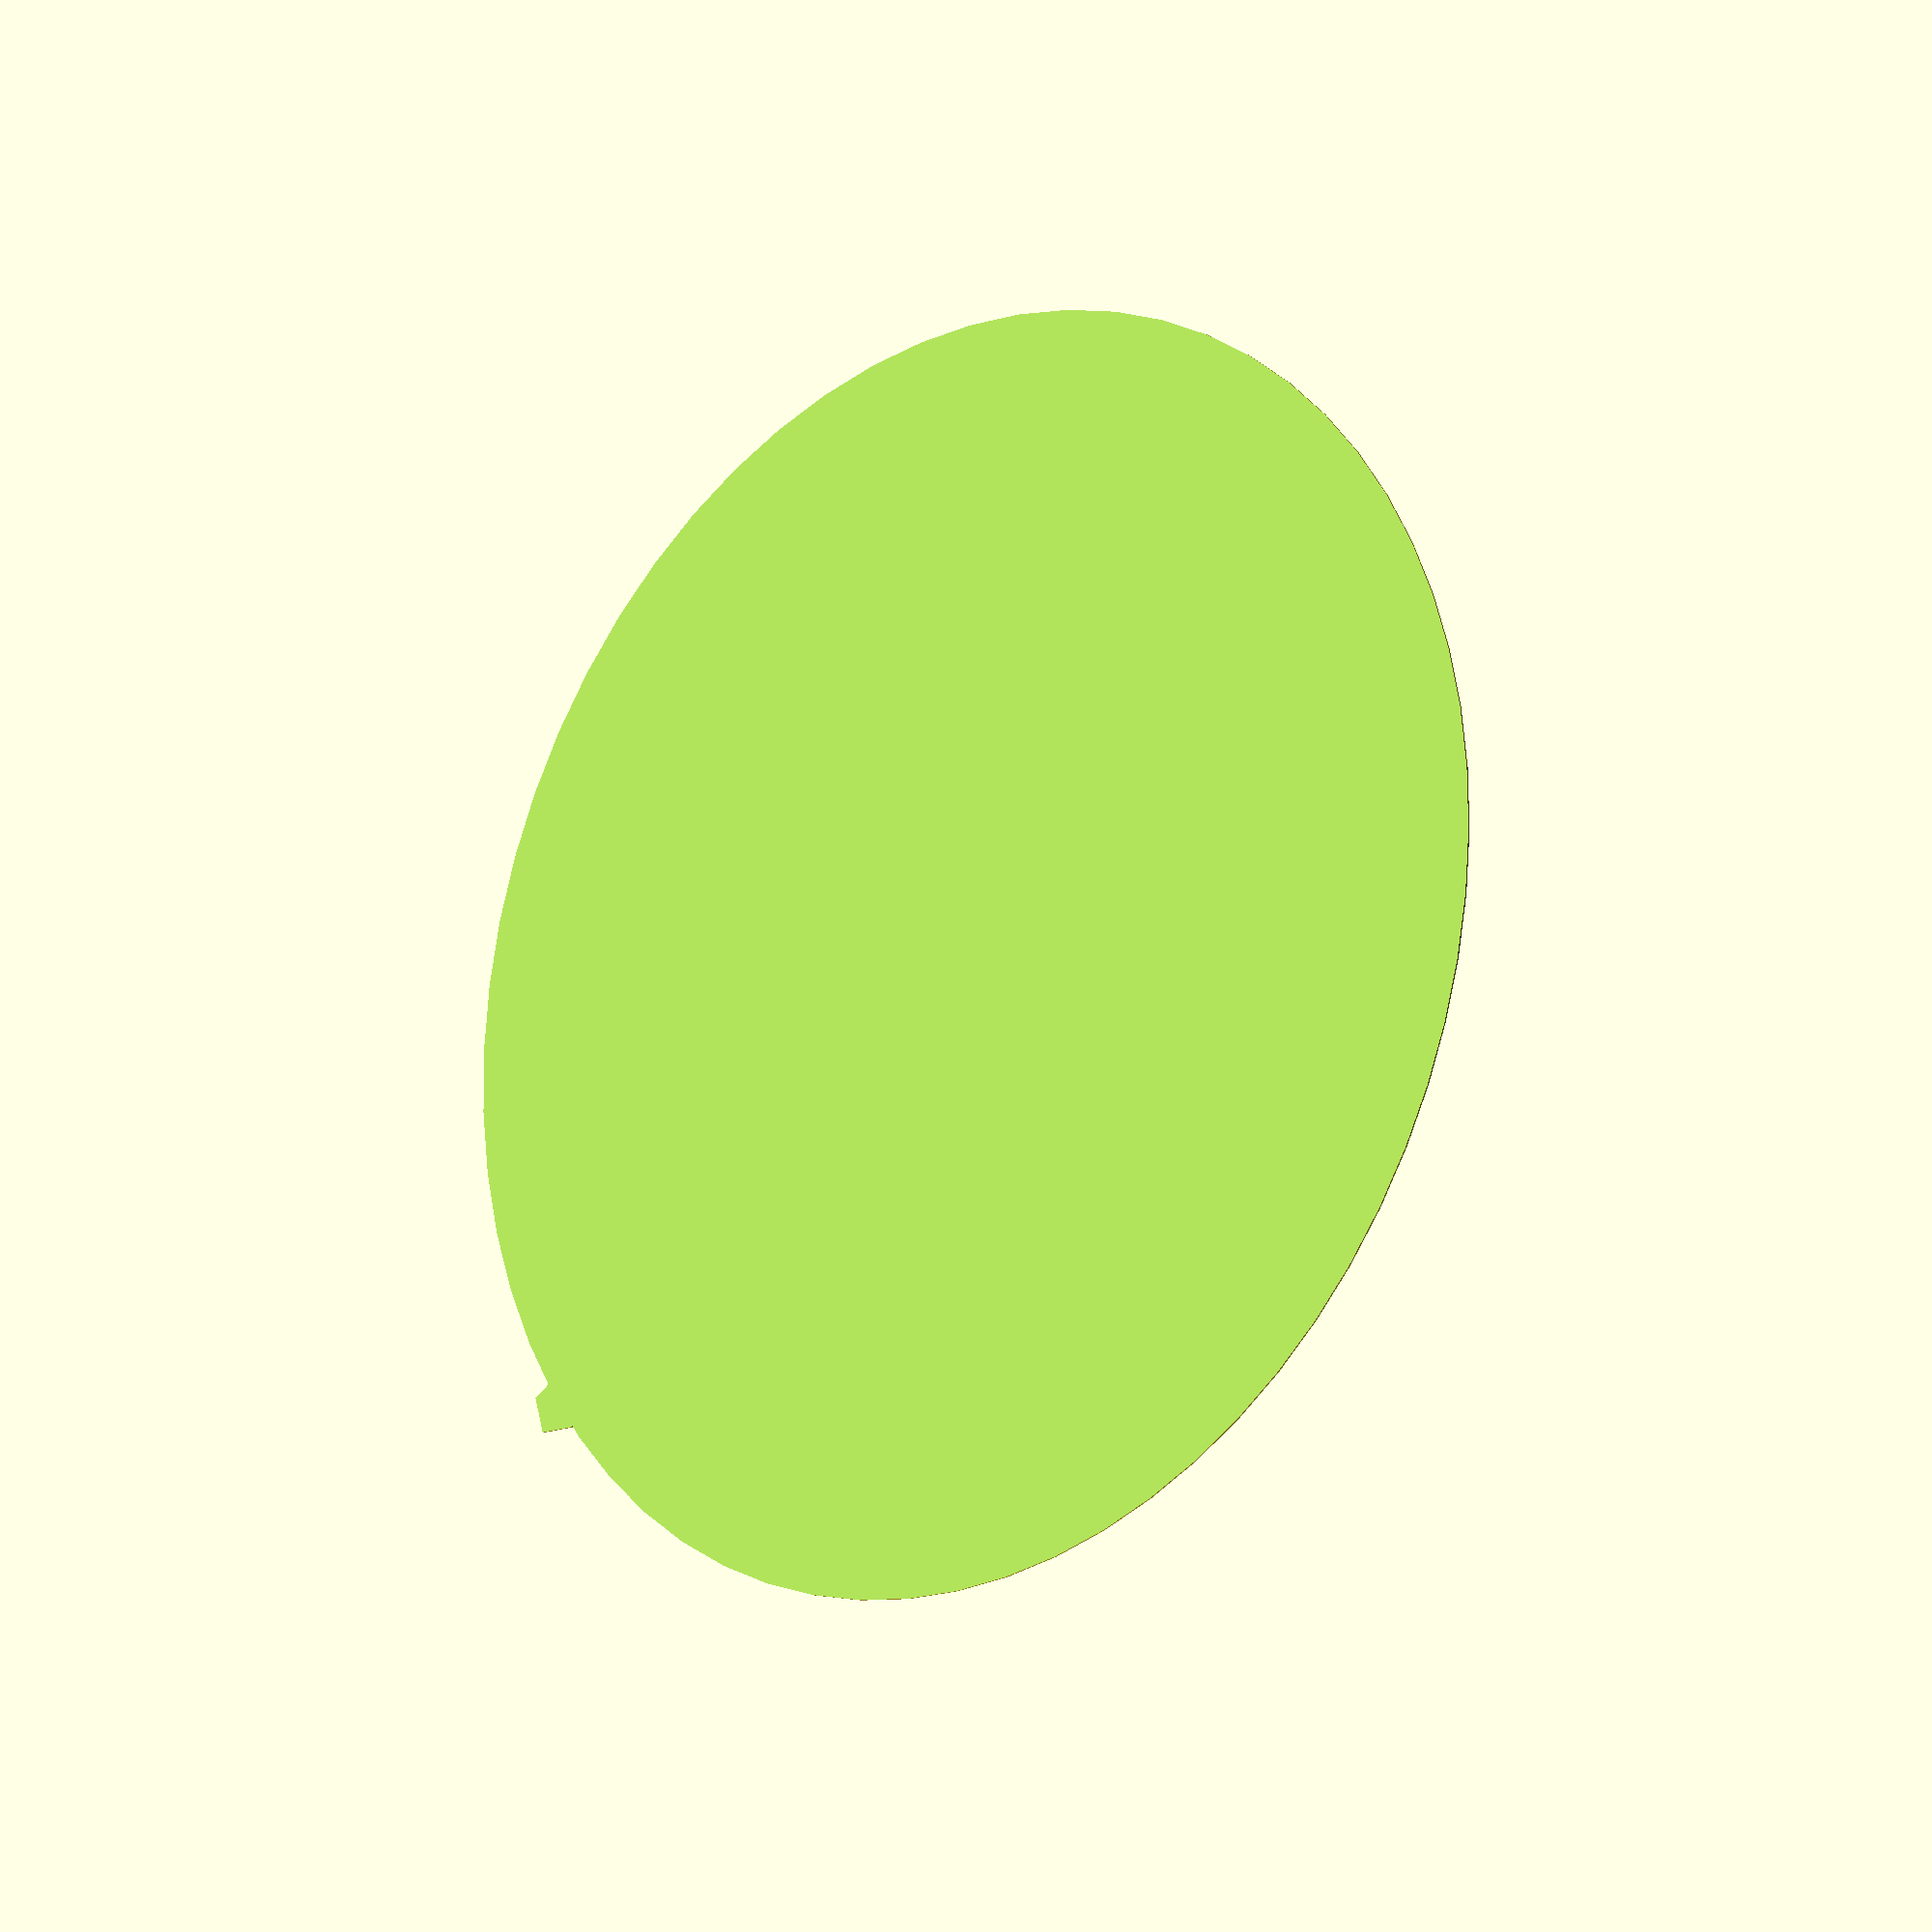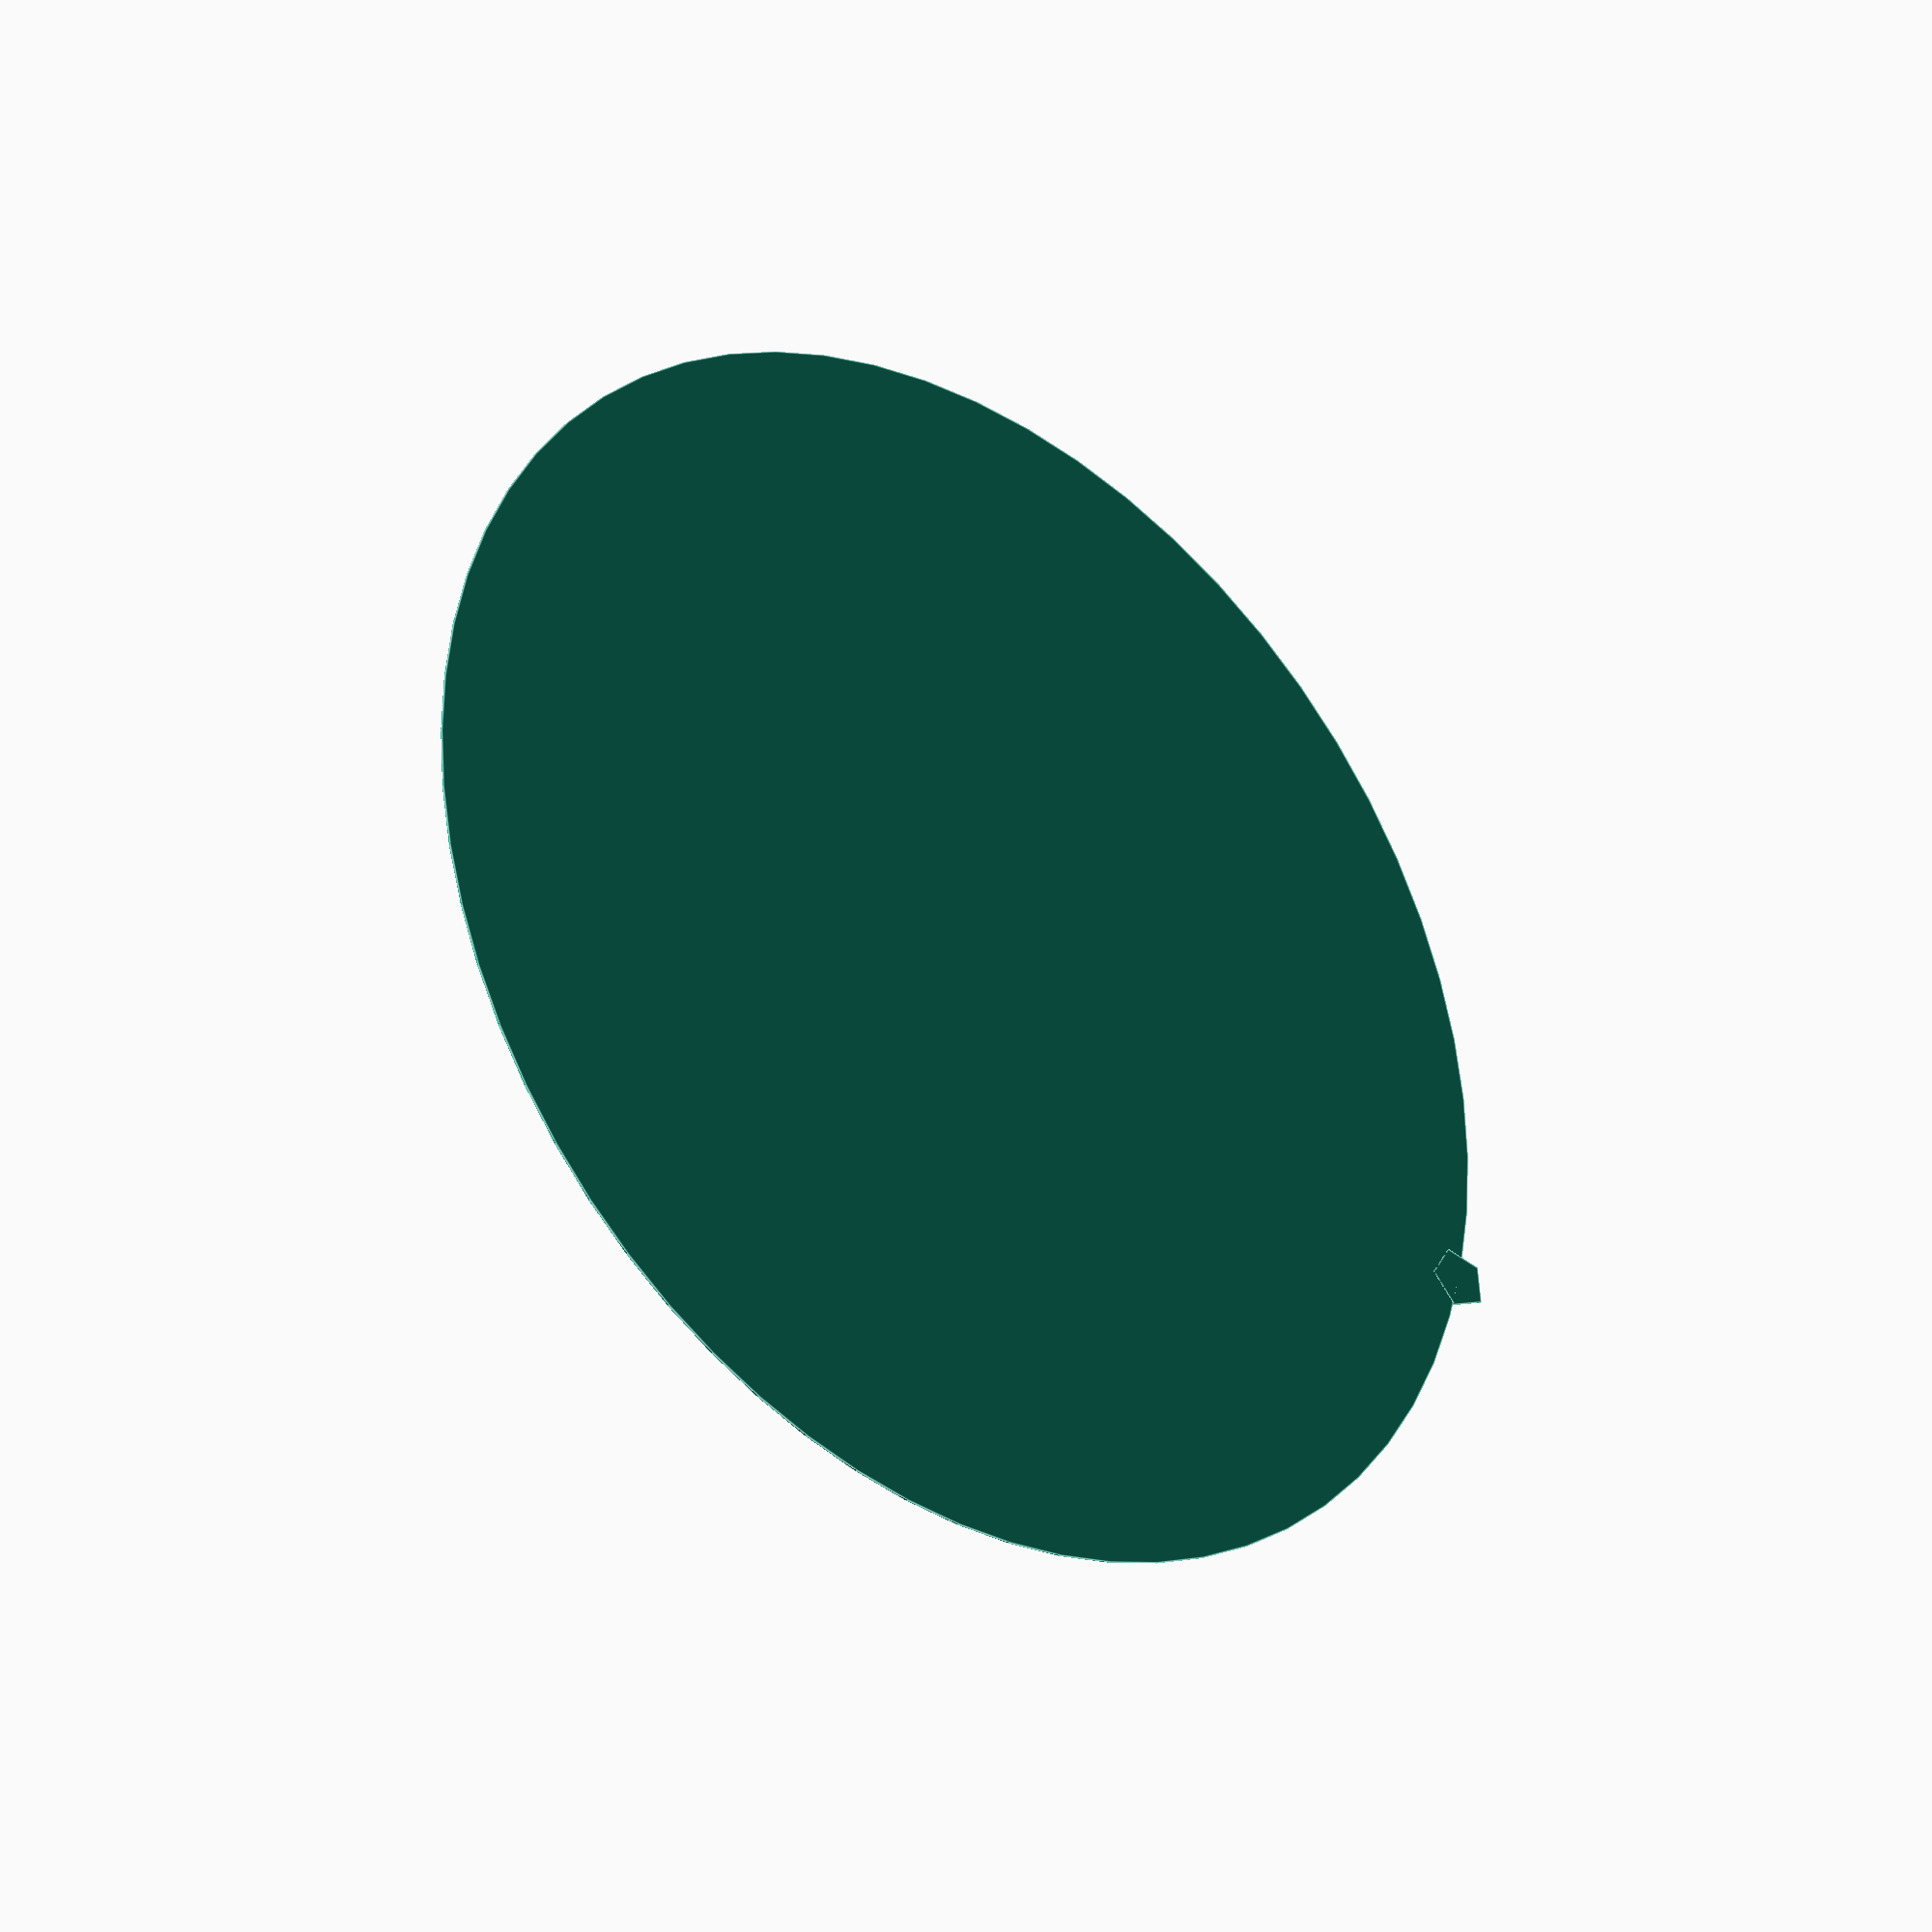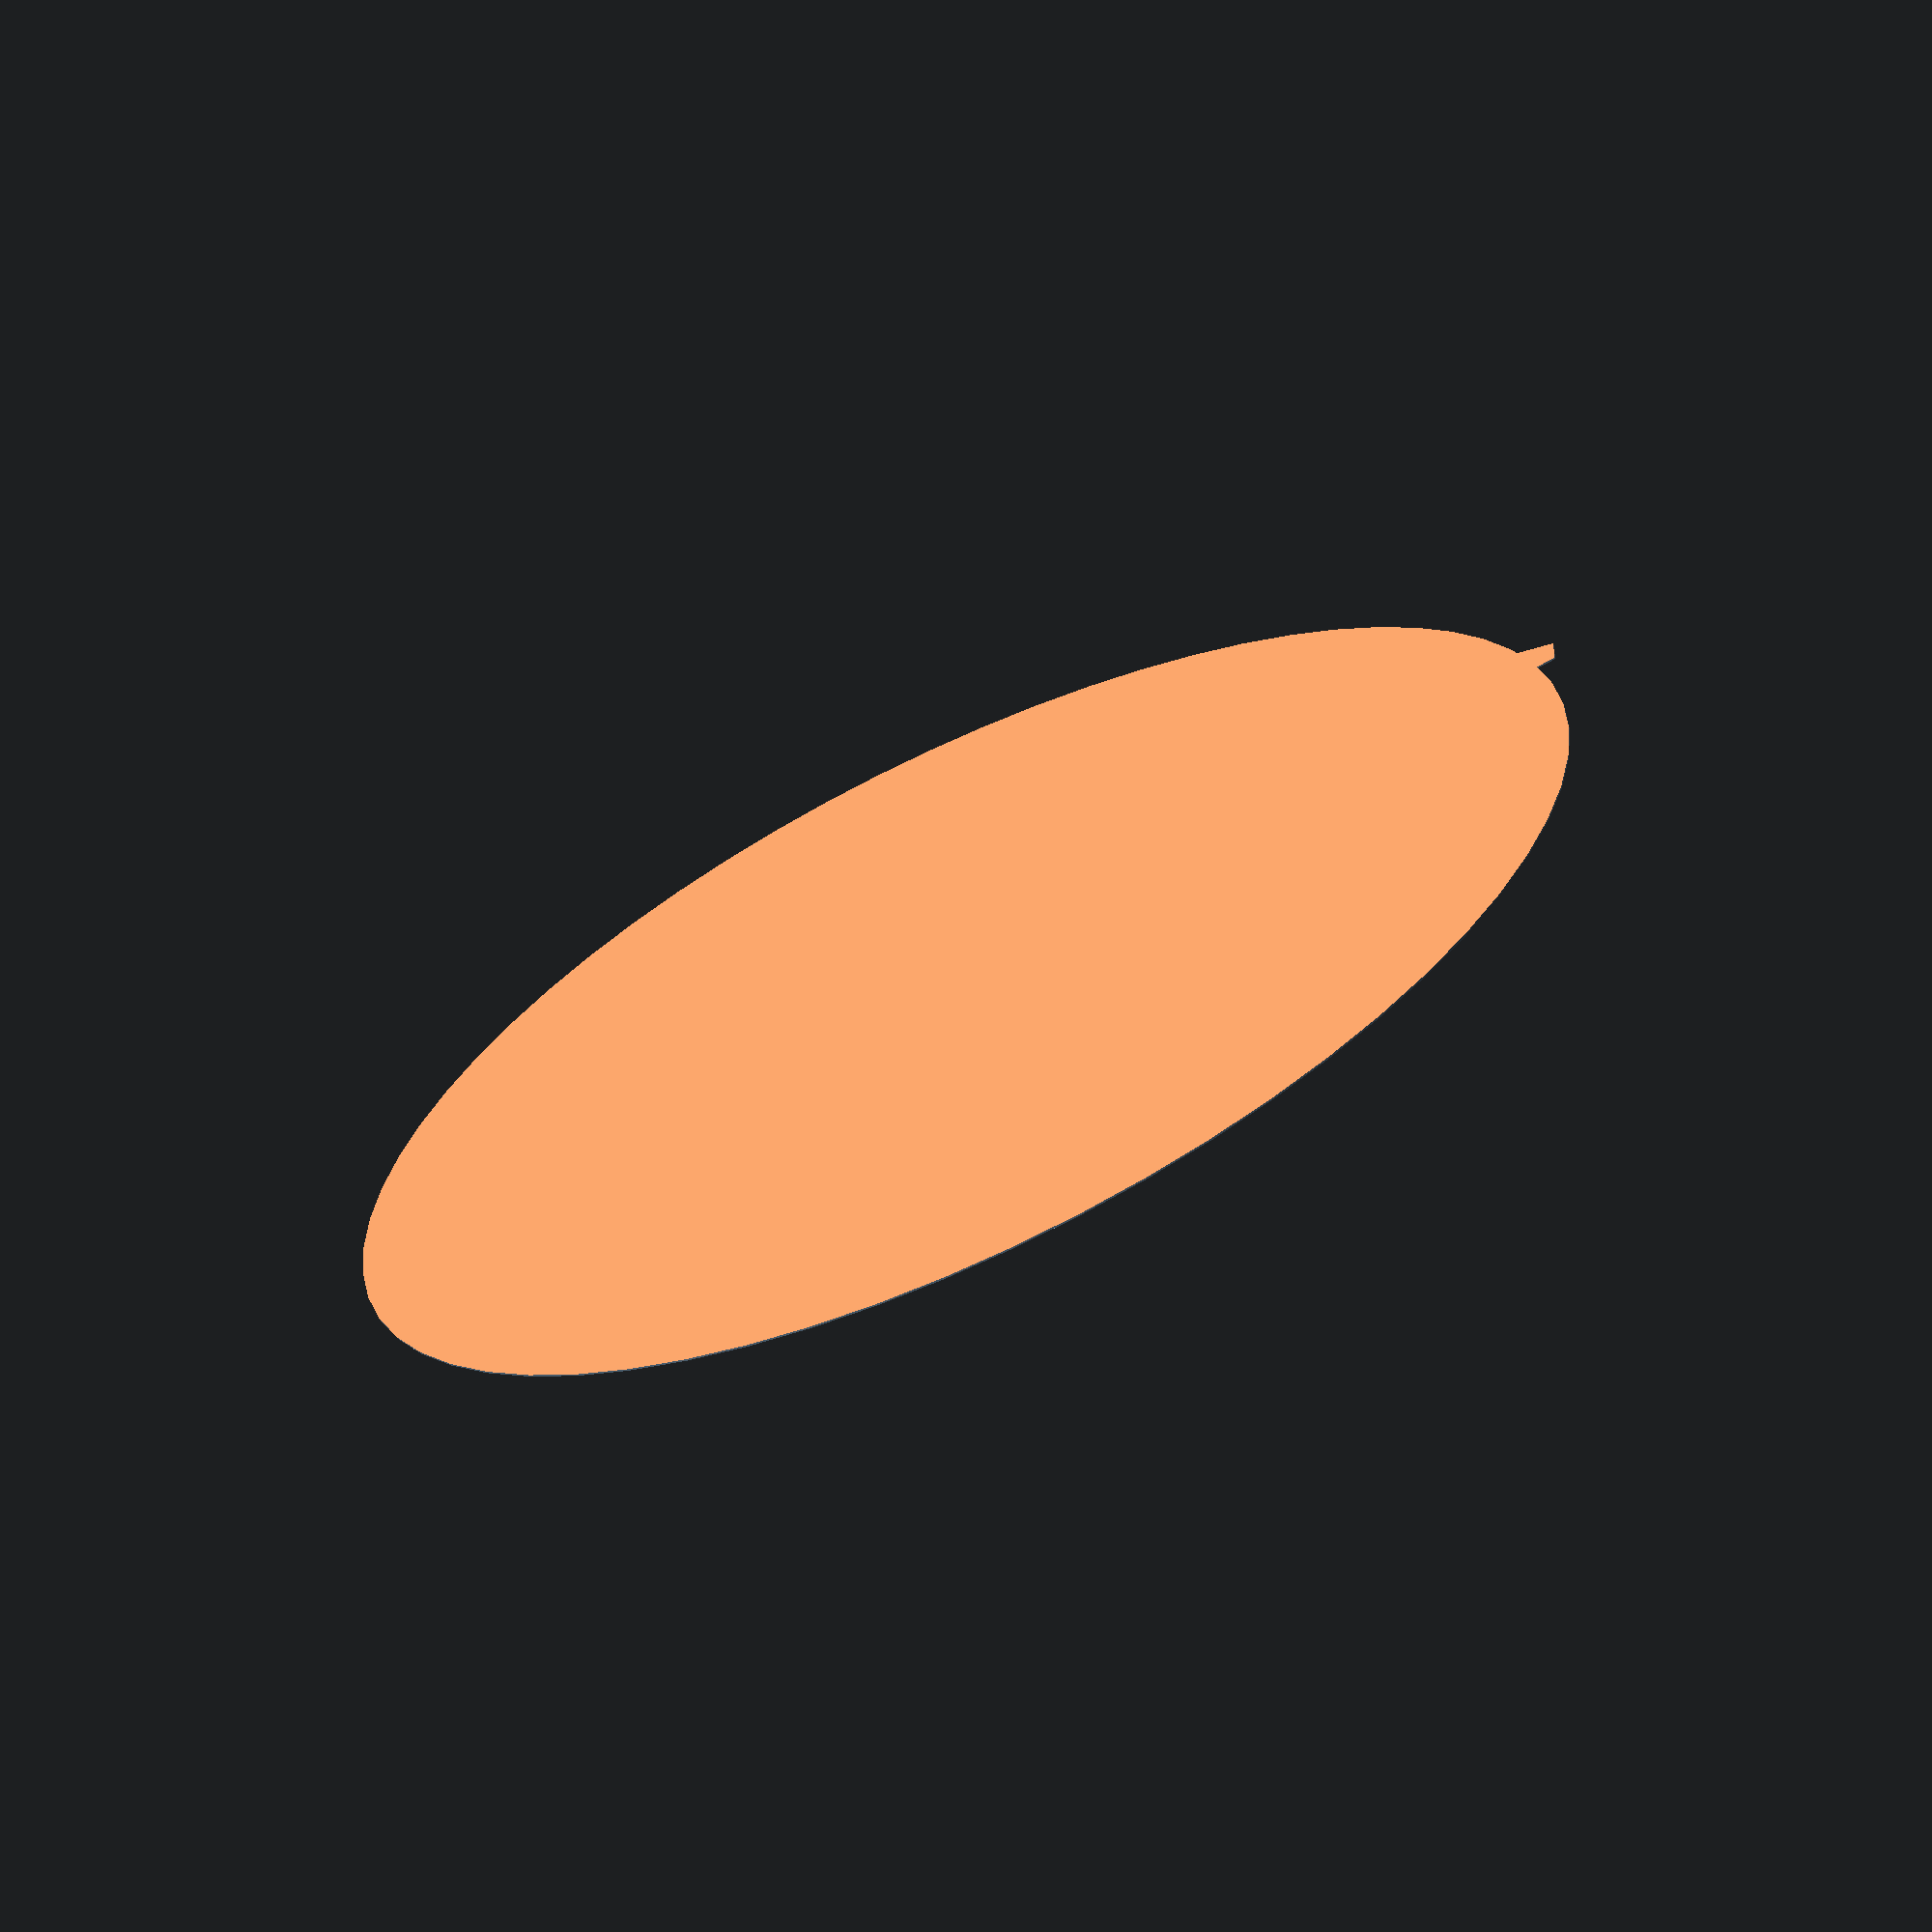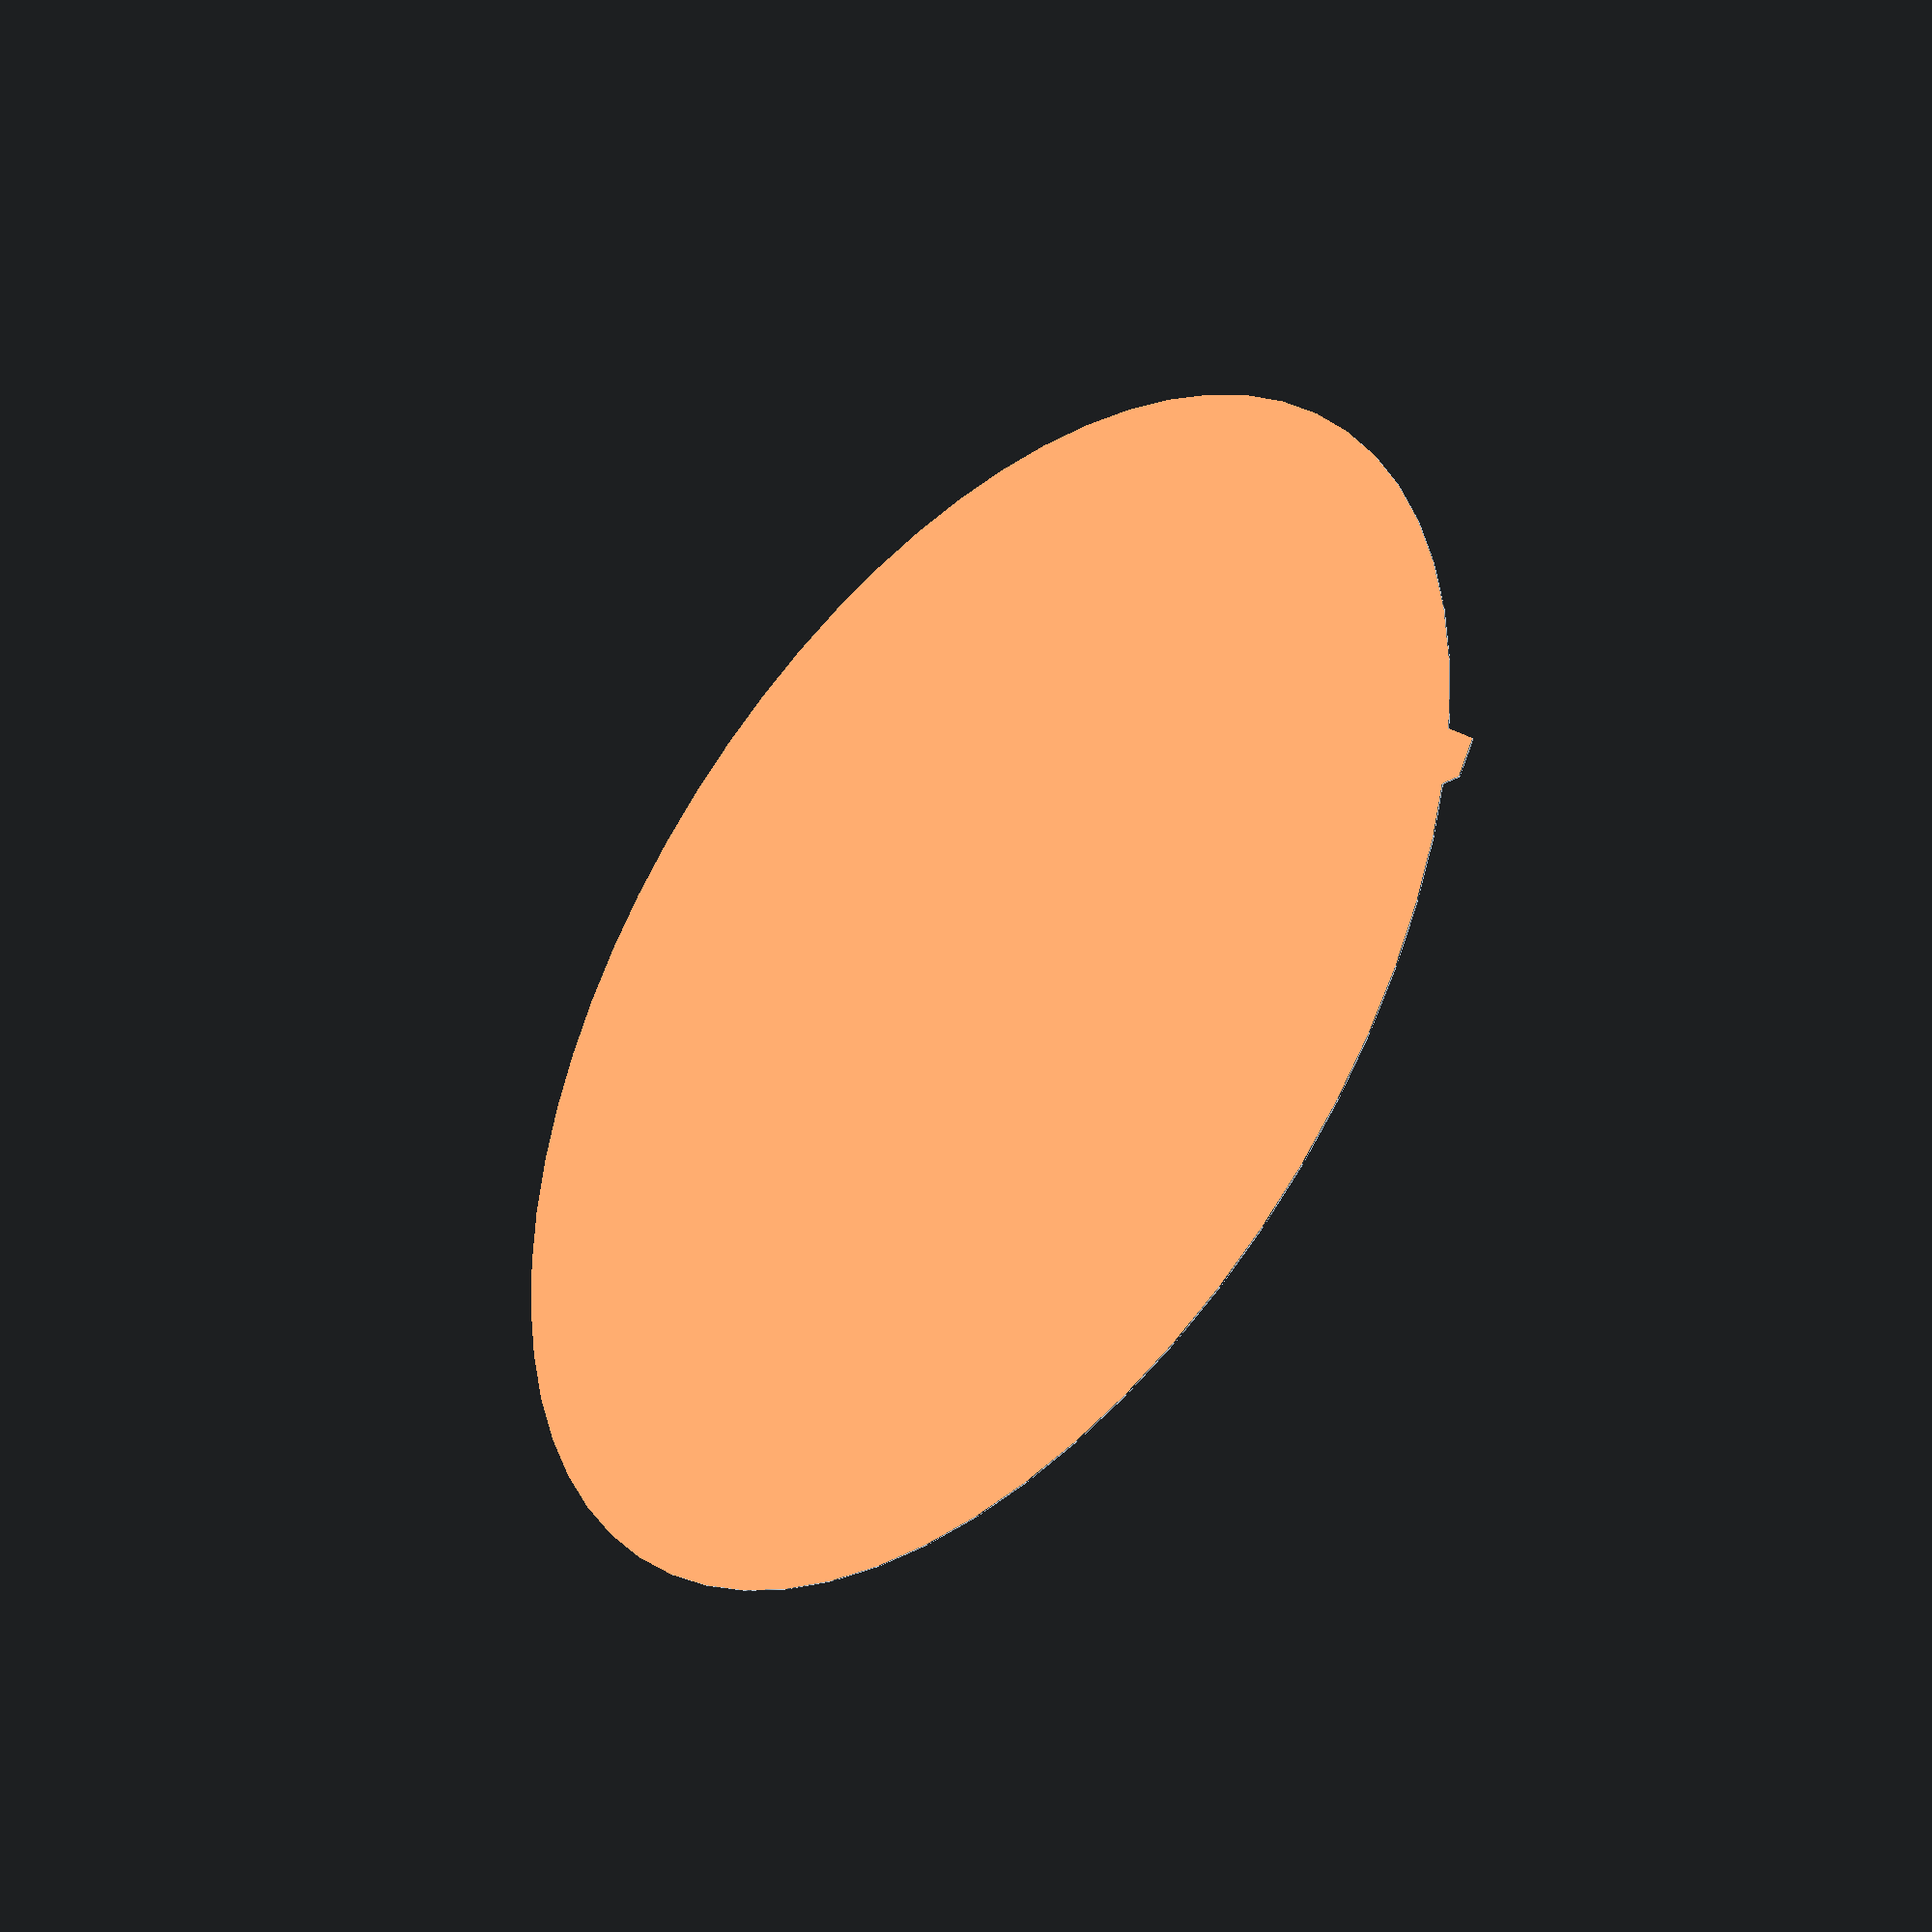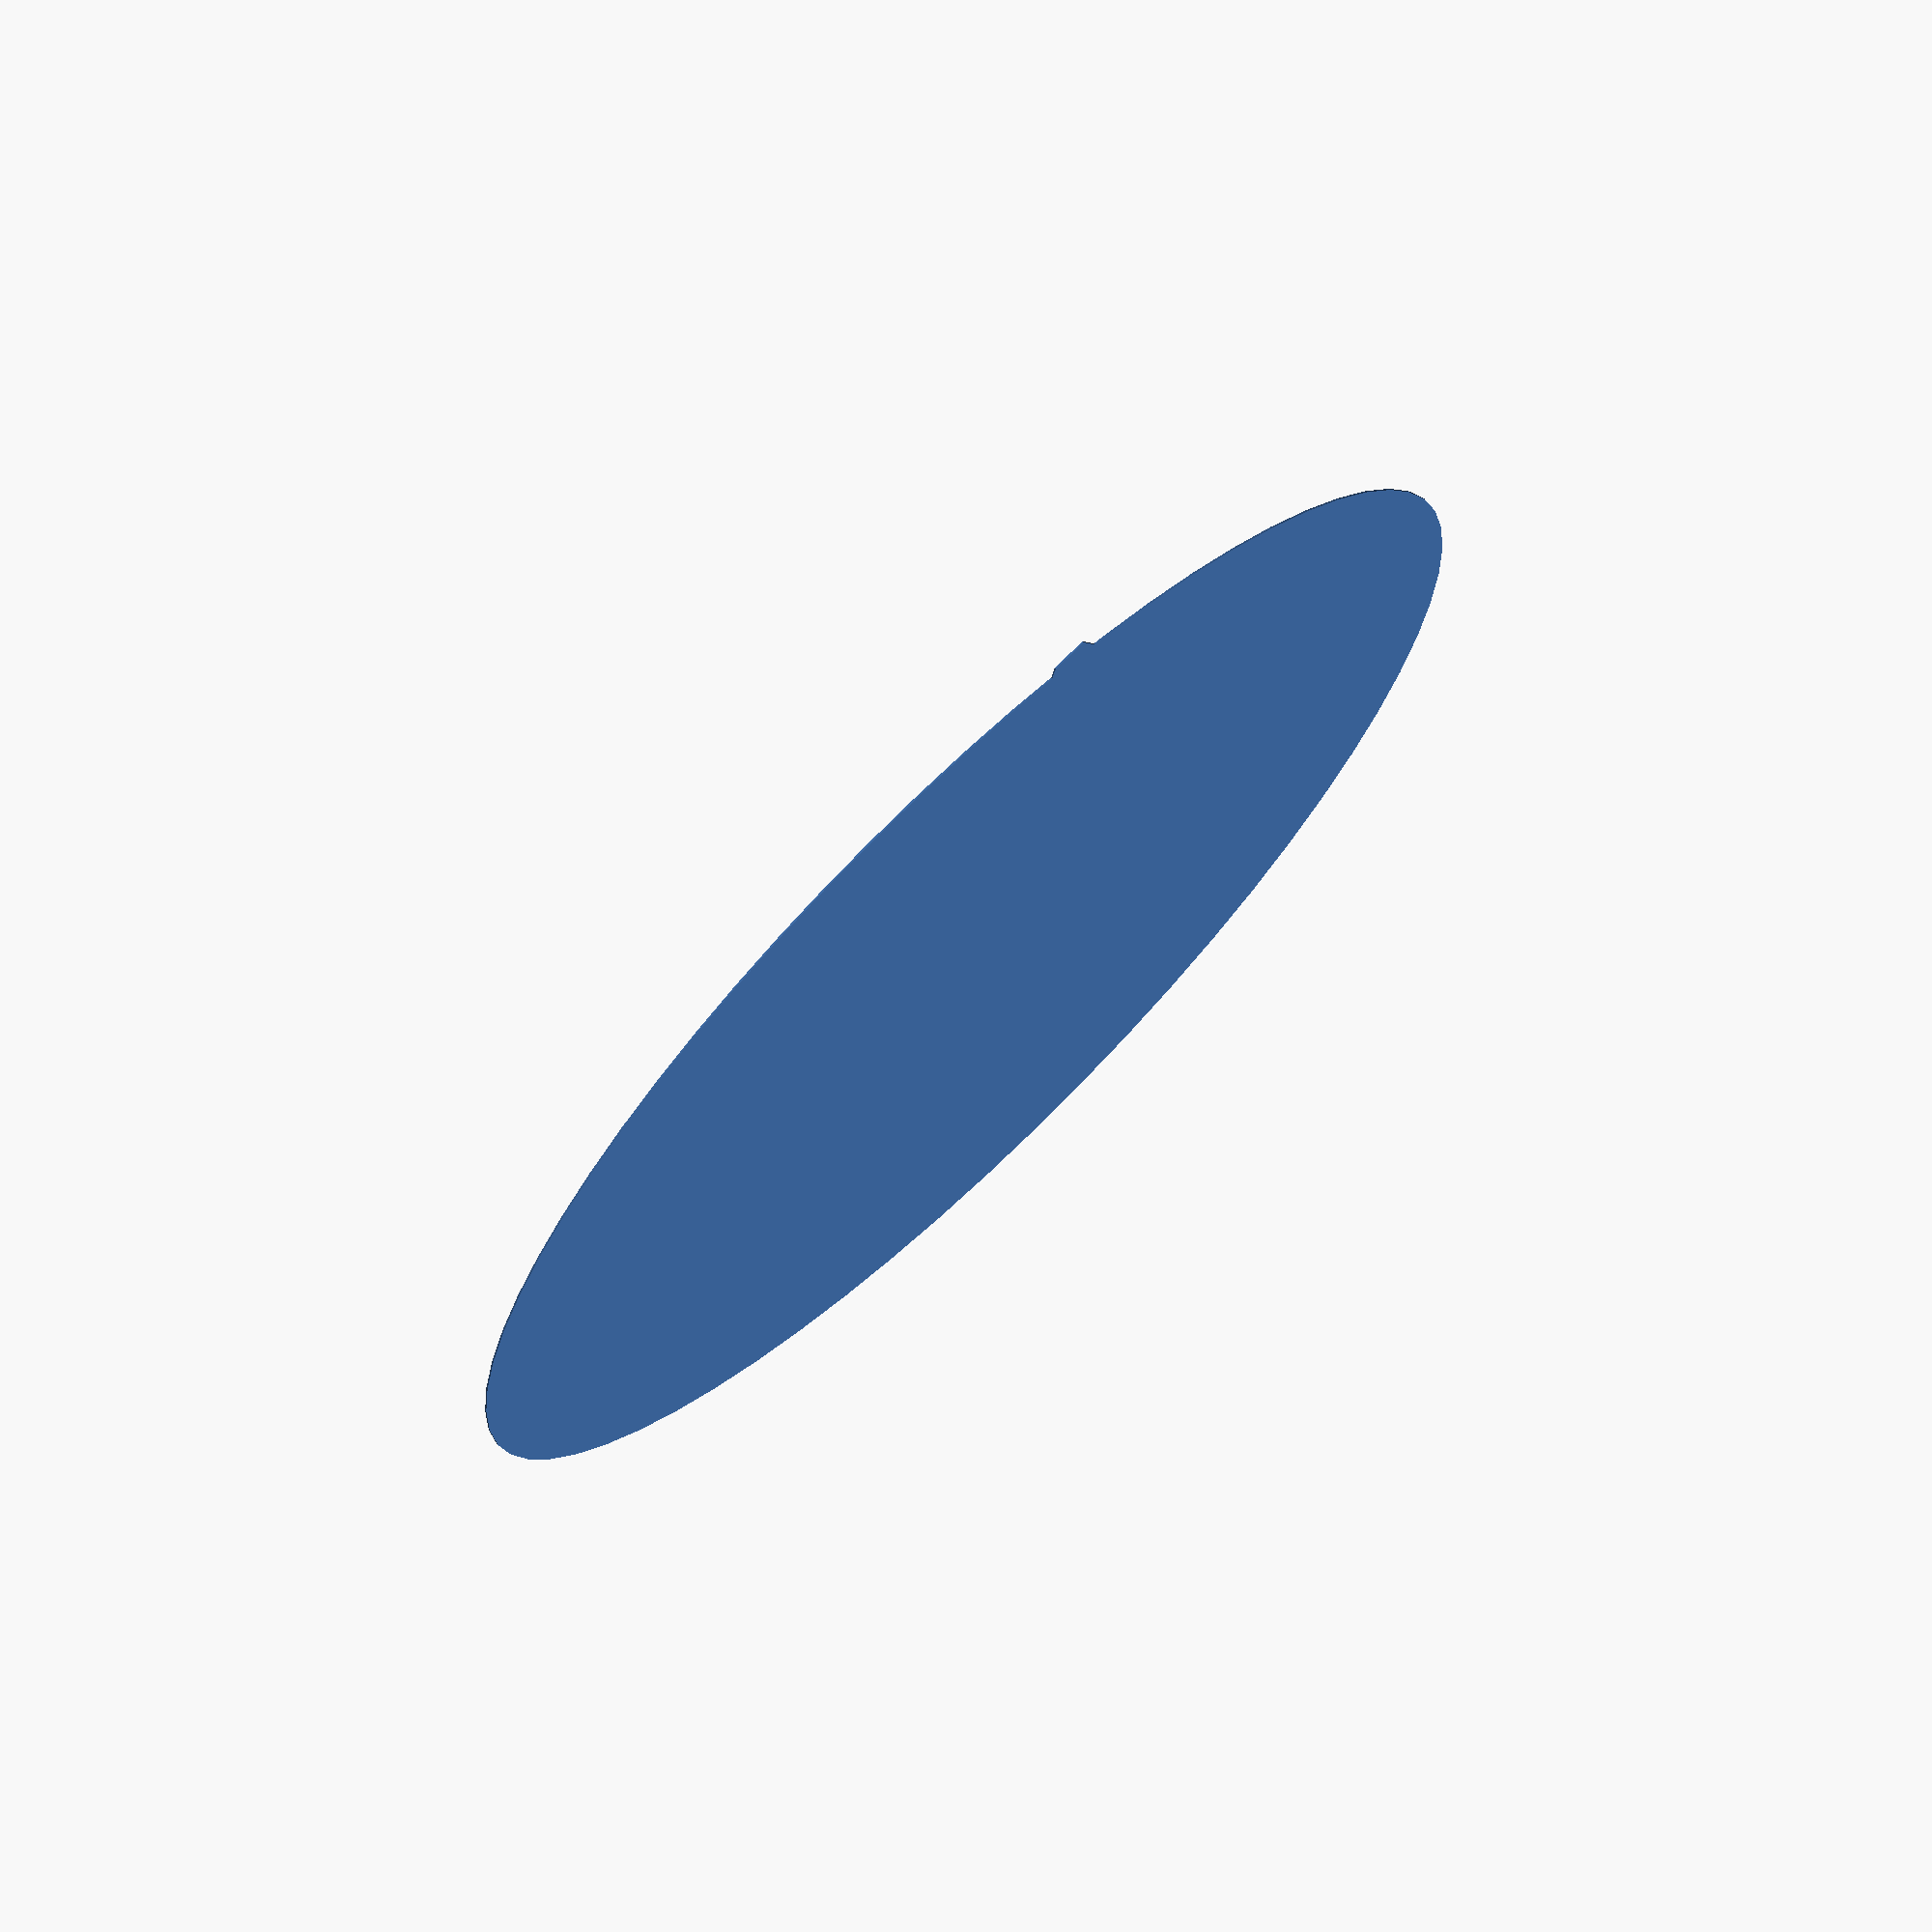
<openscad>
module schuessel (r = 20, t = 0.1, ele = 30, azi = 45)
{
    rotate ([0, 0, azi])
    rotate ([-ele, 0, 0])
    rotate ([-90, 0, 0])
        difference () {
        union () {
            cylinder (r = r, h = t);
            translate ([0, -r, 0])
                cylinder (r = 1, h = t);
        }
        translate ([0, 0, t / 2])
            cylinder (r = 2*r, h = t);
        }
}

// This is the case ele = 30, azi = 0
// rotate ([0, -90, 0])
// rotate ([0, 0, -acos (17.3 / 20)])
// rotate ([0, 90, 0])
// schuessel (azi = 0, ele = 30, $fa=1);

// This is the case ele = 60, azi = 0
// rotate ([0, -90, 0])
// rotate ([0, 0, -60])
// rotate ([0, 90, 0])
// schuessel (azi = 0, ele = 60, $fa=1);

// An arbitrary angle
rotate ([0, -40.967, 0])
rotate ([0, 0, -69.3])
rotate ([0, 68, 0])
schuessel (ele = 60, azi = 45, $fa=1);

// This needs no Y-Rotation
// rotate ([0, 0, -90])
// rotate ([0, 60, 0])
// schuessel (ele = 60, azi = 90, $fa=1);

// Another arbitrary example
// rotate ([0, -27, 0])
// rotate ([0, 0, -75.5])
// rotate ([0, 63.5, 0])
// schuessel (ele = 60, azi = 60, $fa=1);

//schuessel (ele = 0, azi = 0, $fa=1);

</openscad>
<views>
elev=60.9 azim=120.8 roll=140.8 proj=o view=solid
elev=48.4 azim=77.0 roll=229.4 proj=o view=edges
elev=276.5 azim=63.4 roll=241.2 proj=p view=wireframe
elev=23.4 azim=281.2 roll=317.7 proj=p view=edges
elev=28.6 azim=315.6 roll=350.8 proj=o view=wireframe
</views>
